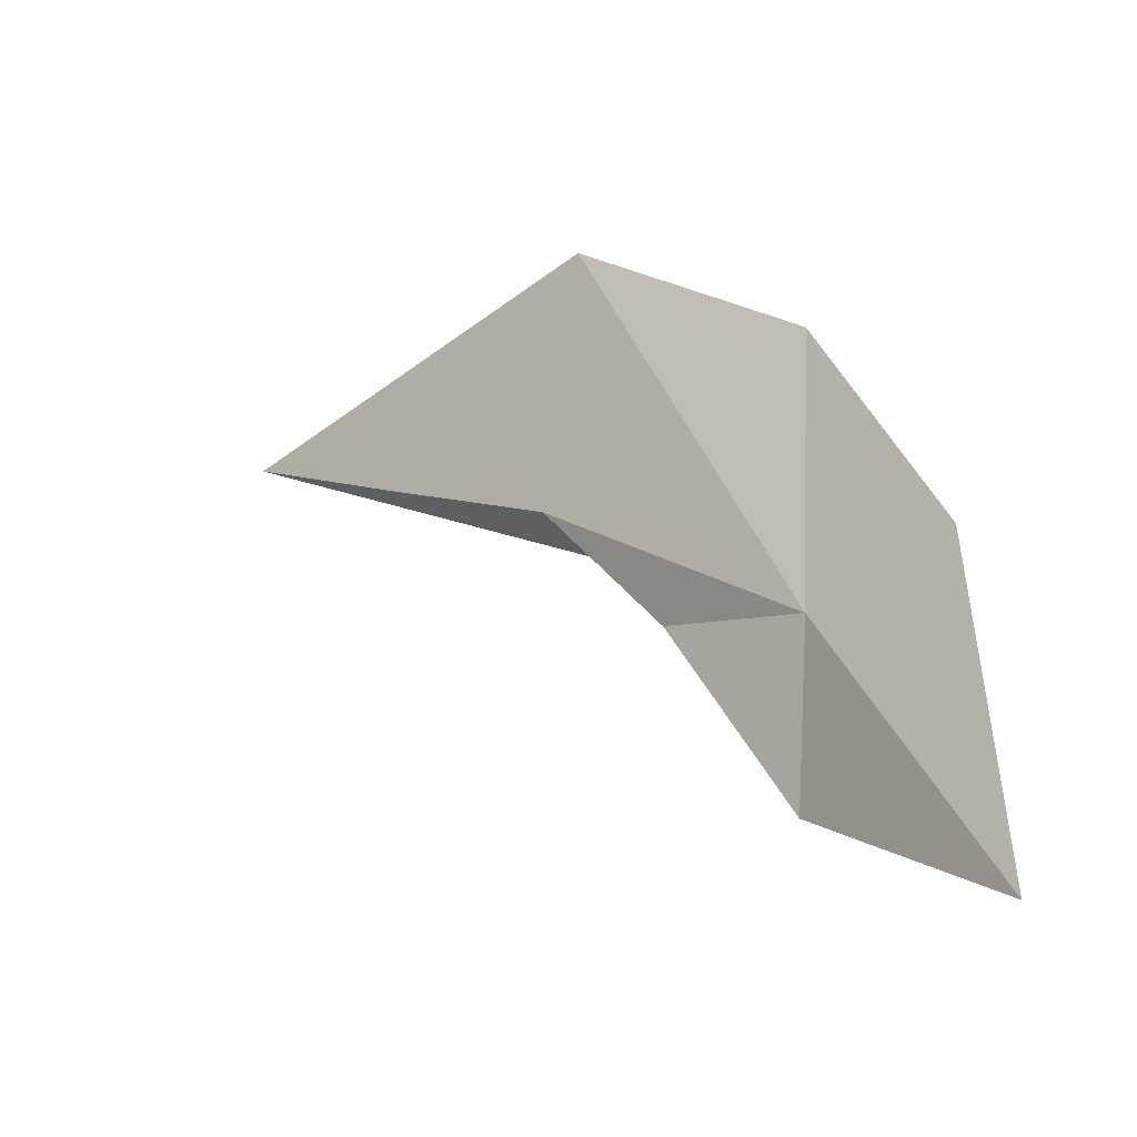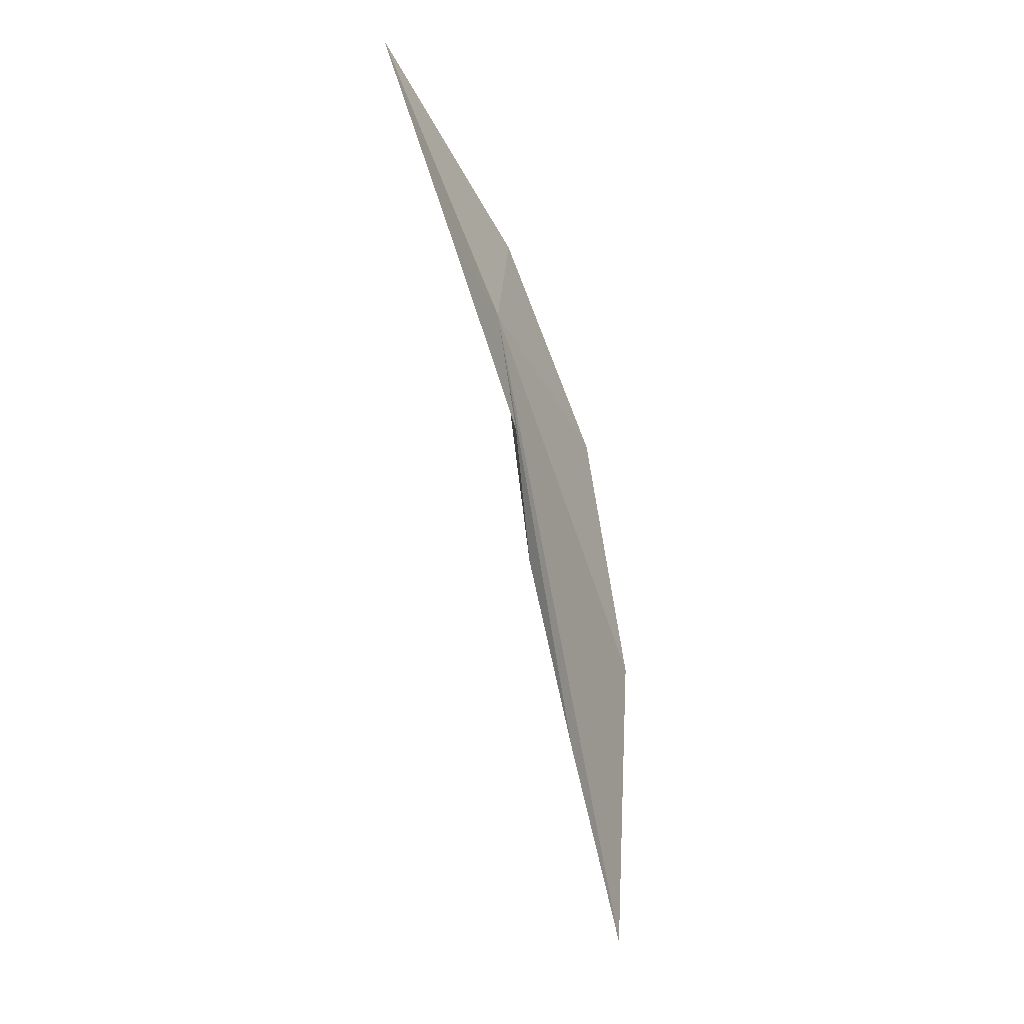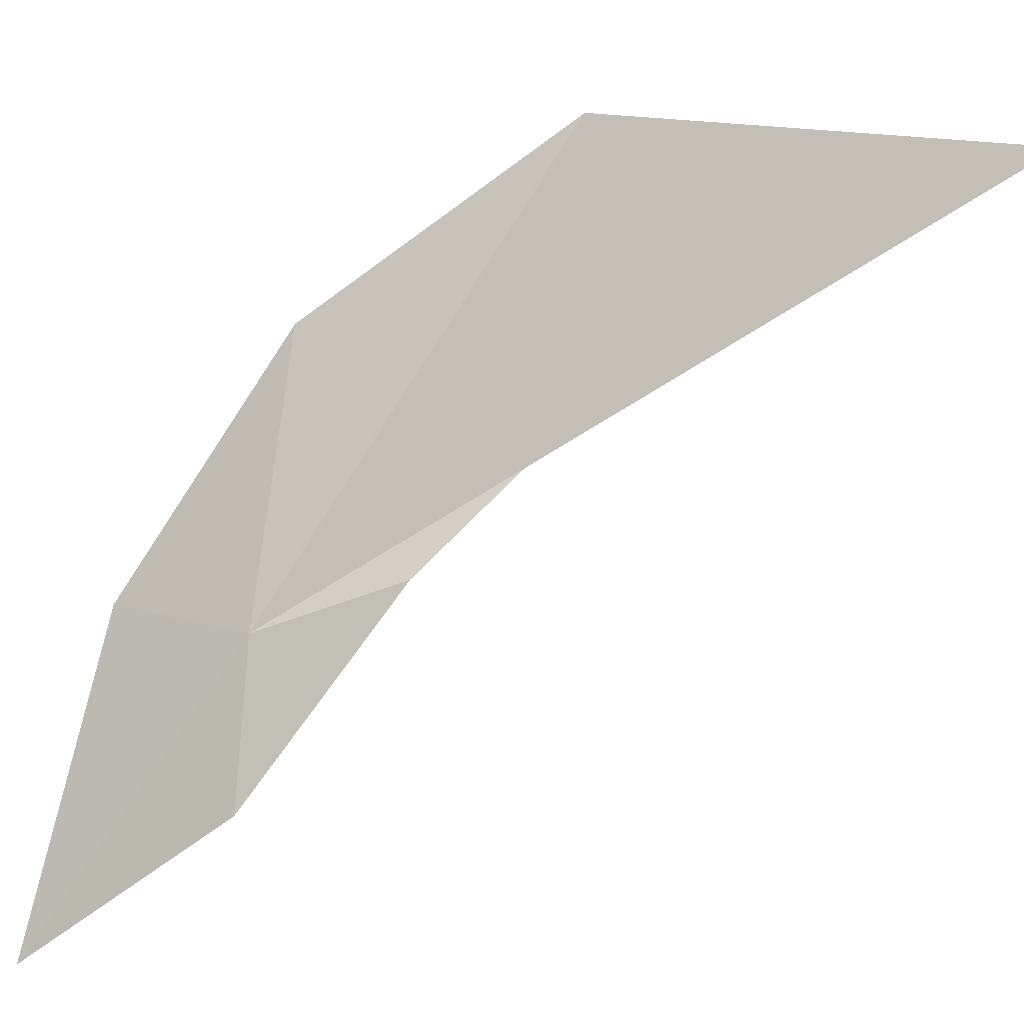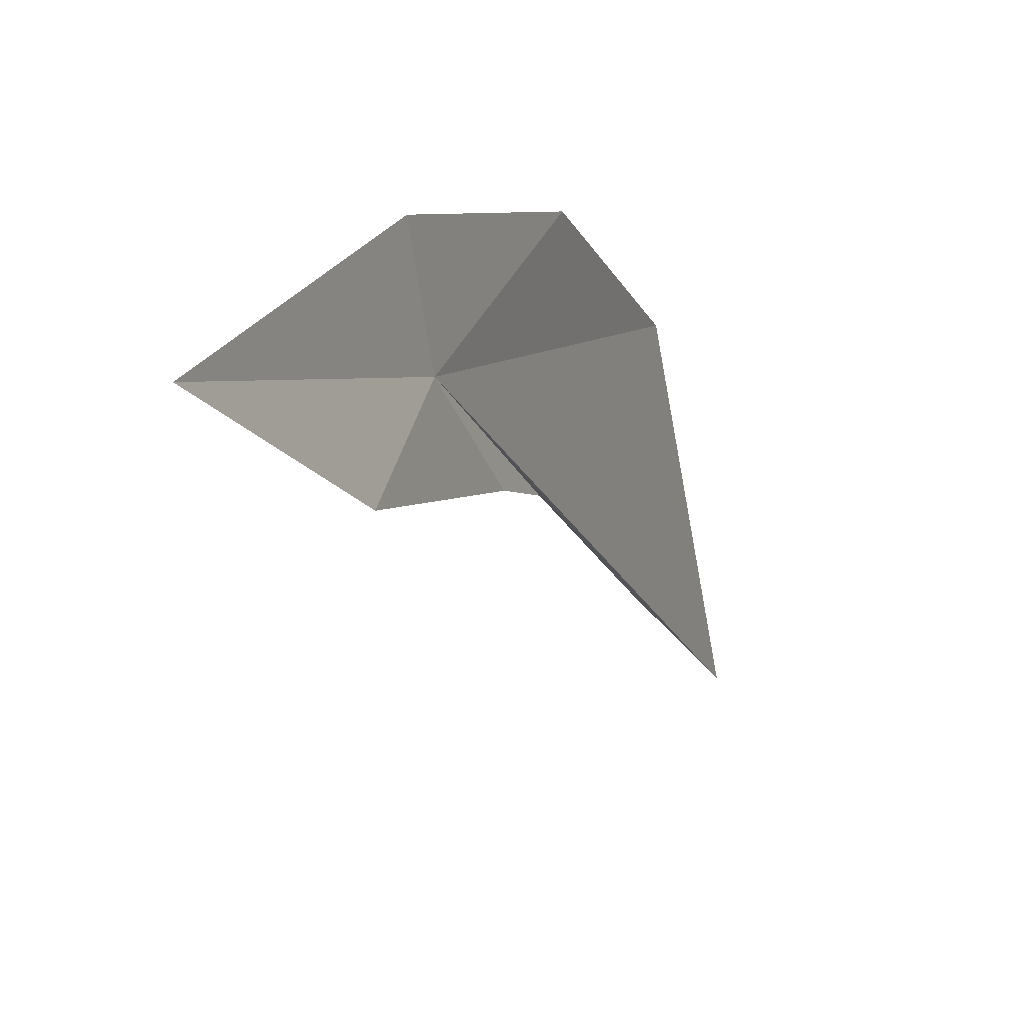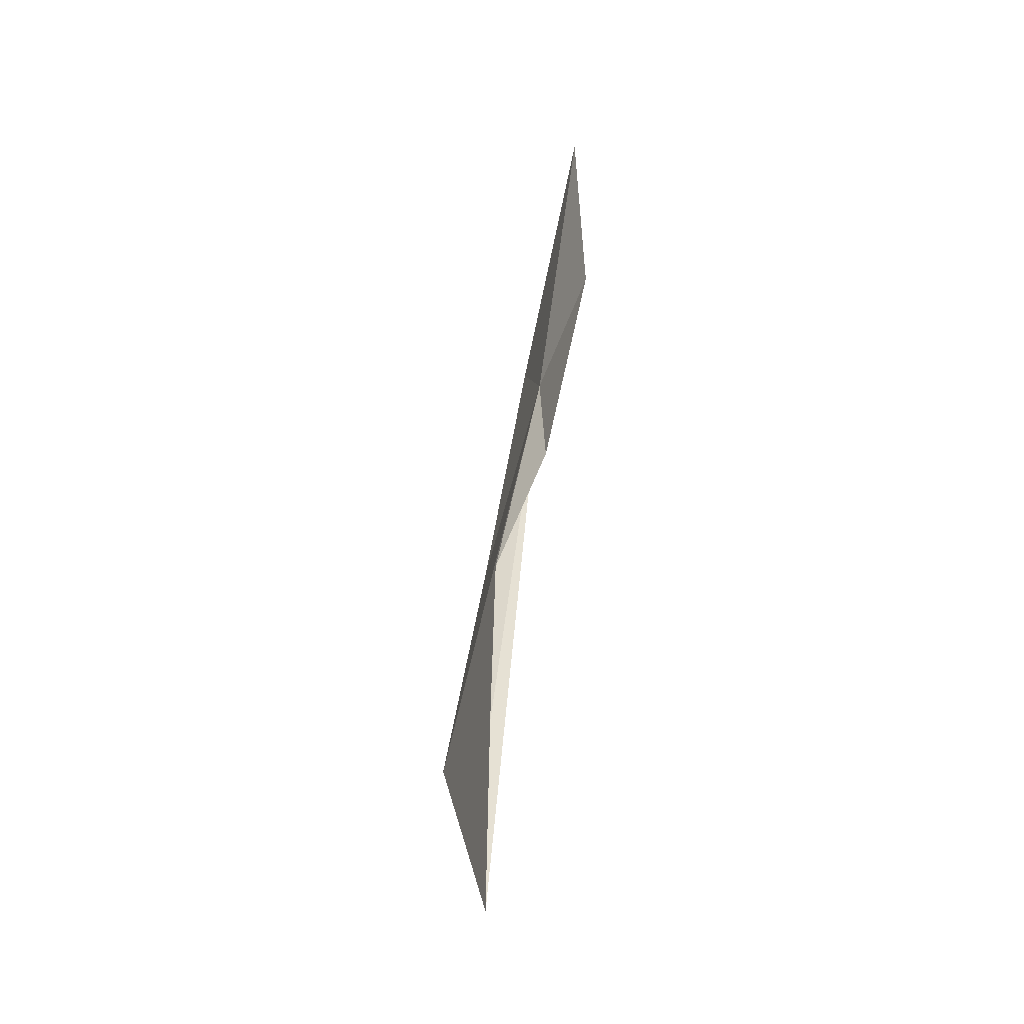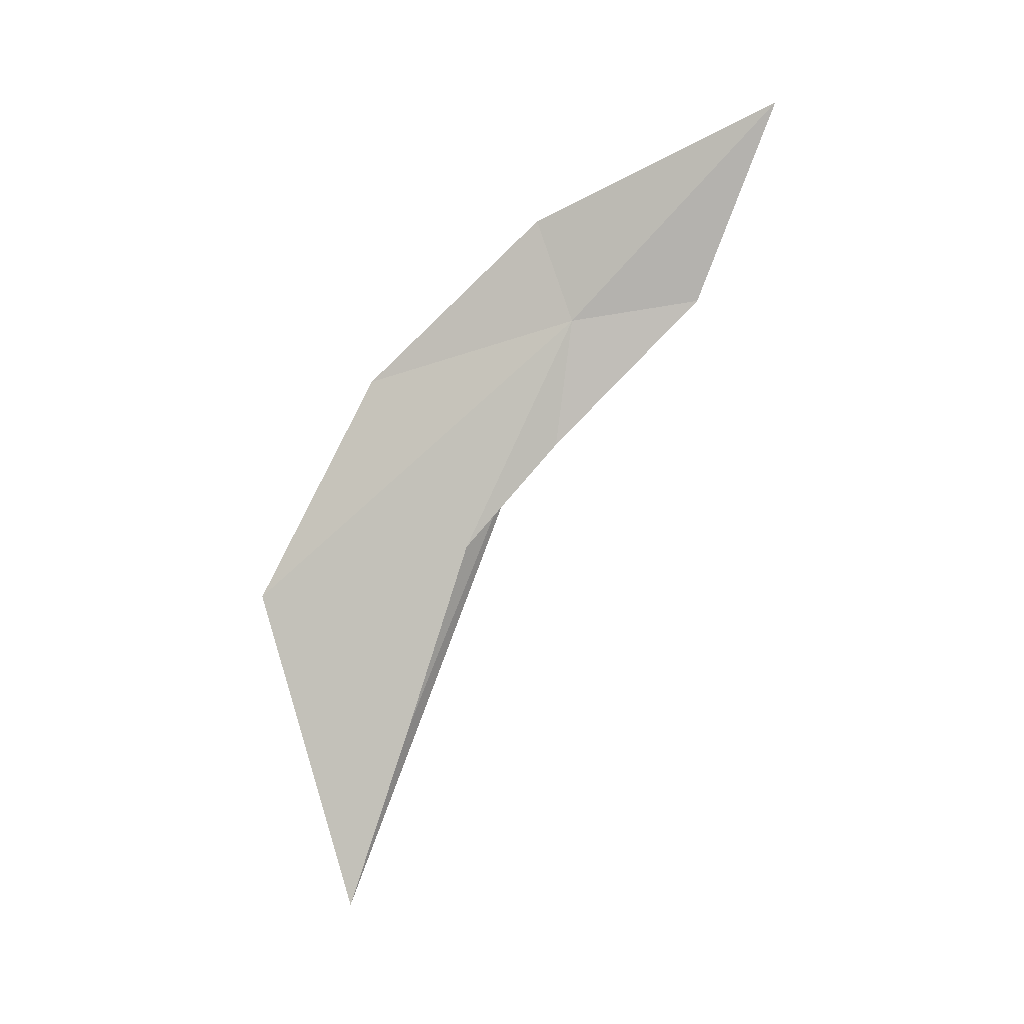
<metadata>
{"format":"obj","ext":"obj","renderer":"f3d","projection":"perspective","resolution":1024,"background":"white","views":[{"elev":-13.8,"azim":-45.7,"up":"+Y"},{"elev":-24.8,"azim":7.2,"up":"+Z"},{"elev":-28.1,"azim":107.8,"up":"+Y"},{"elev":-42.8,"azim":12.2,"up":"+Y"},{"elev":-62.5,"azim":-36.0,"up":"+Z"},{"elev":-4.2,"azim":-96.0,"up":"+Z"}]}
</metadata>
<code>
v 10.32 35.69 24.5
v 10.52 36.17 23.19
v 10.43 36.04 23.6
v 10.54 36.37 23.89
v 10.47 36.13 24.38
v 10.12 35.27 24.95
v 10.33 35.76 24.72
v 10.36 35.92 23.99
v 10.35 35.72 24.22
v 10.25 35.42 24.54
f 1 3 2
f 1 4 5
f 1 7 6
f 1 5 7
f 1 2 4
f 1 9 8
f 1 6 10
f 1 10 9
f 1 8 3

</code>
